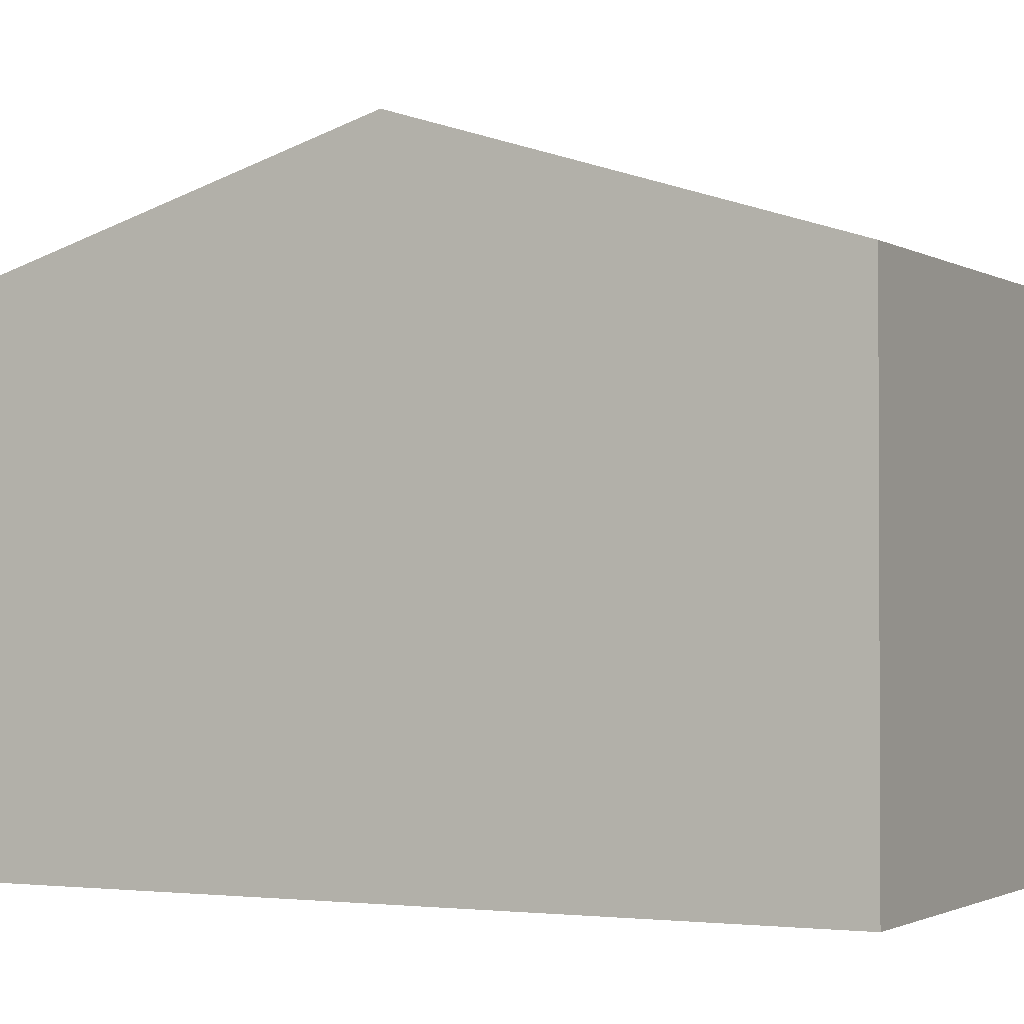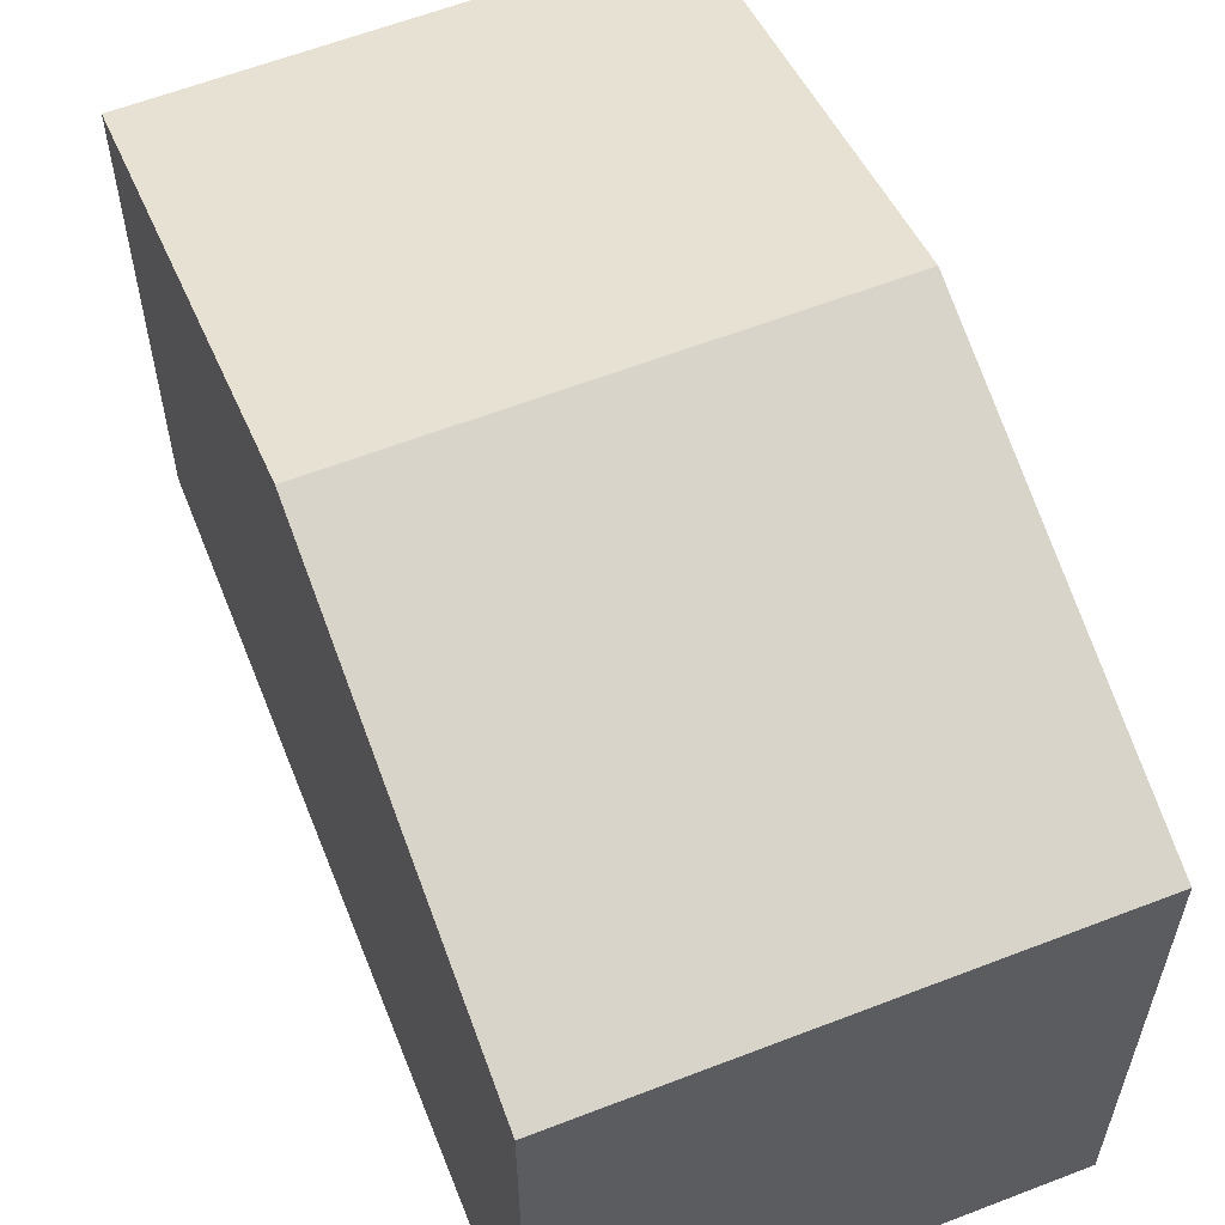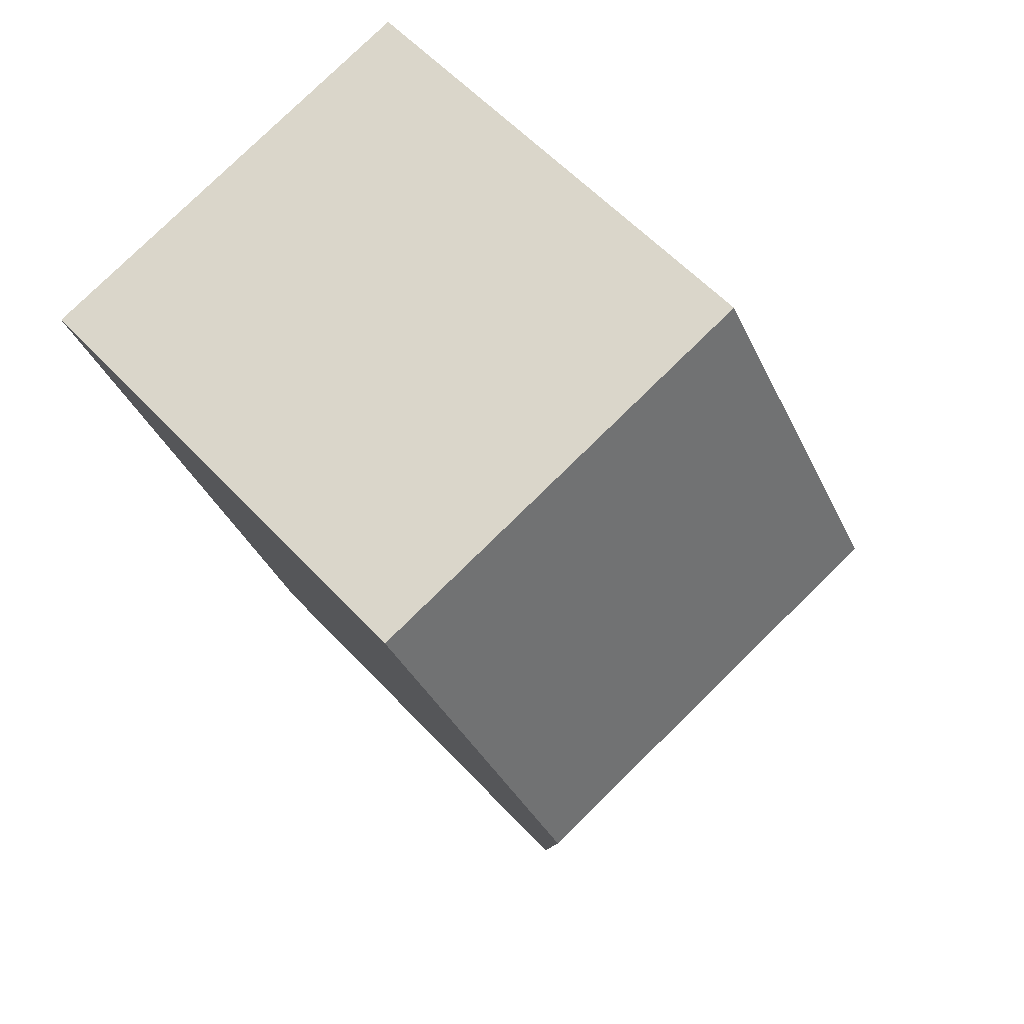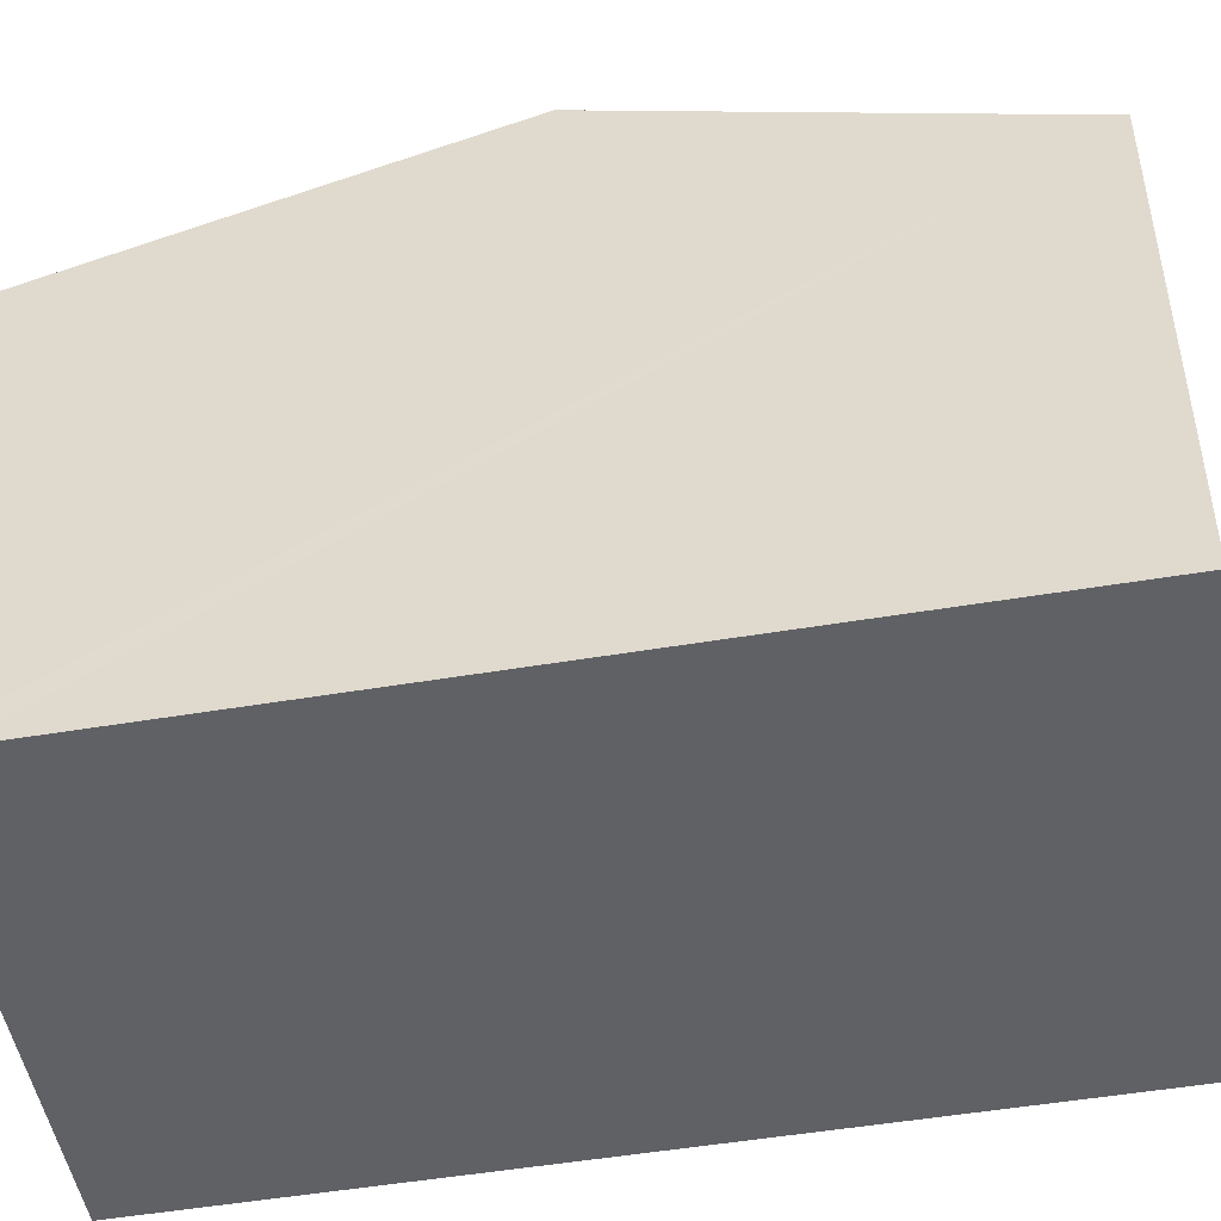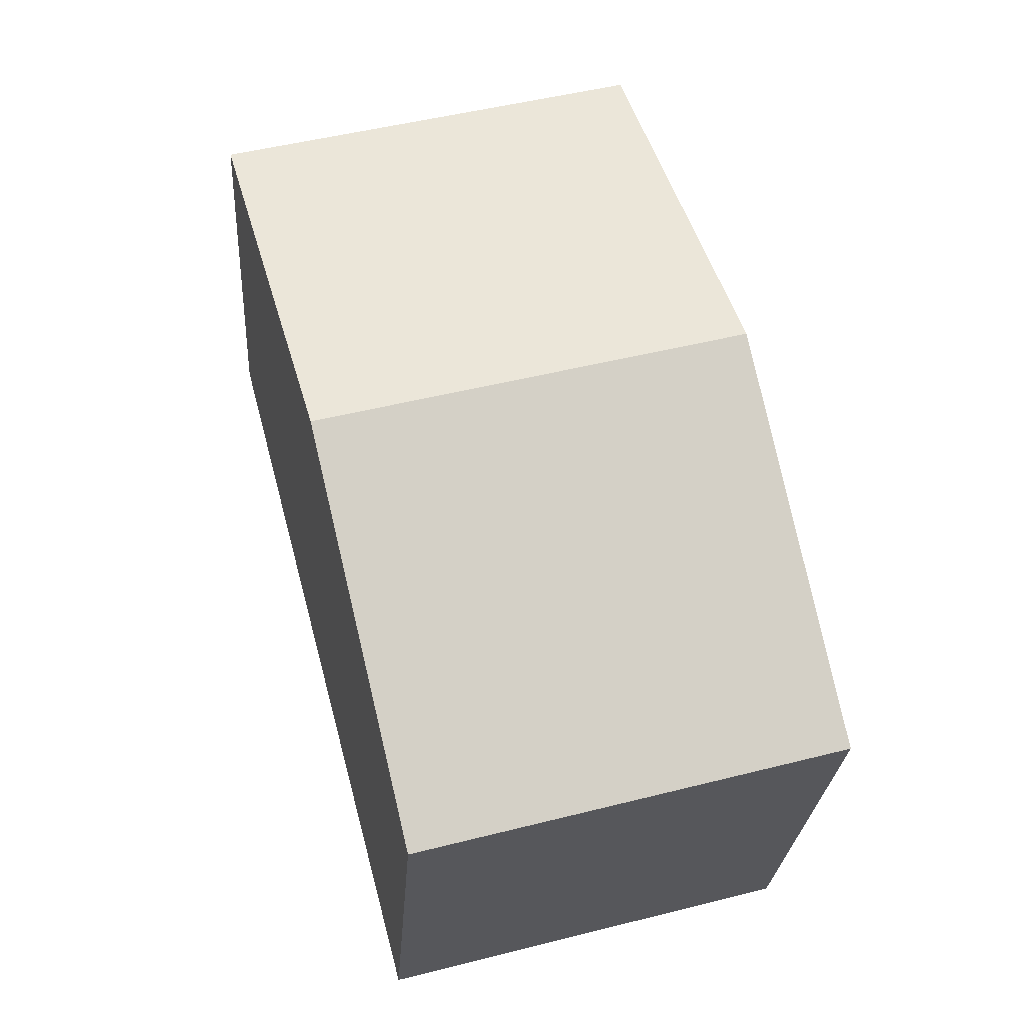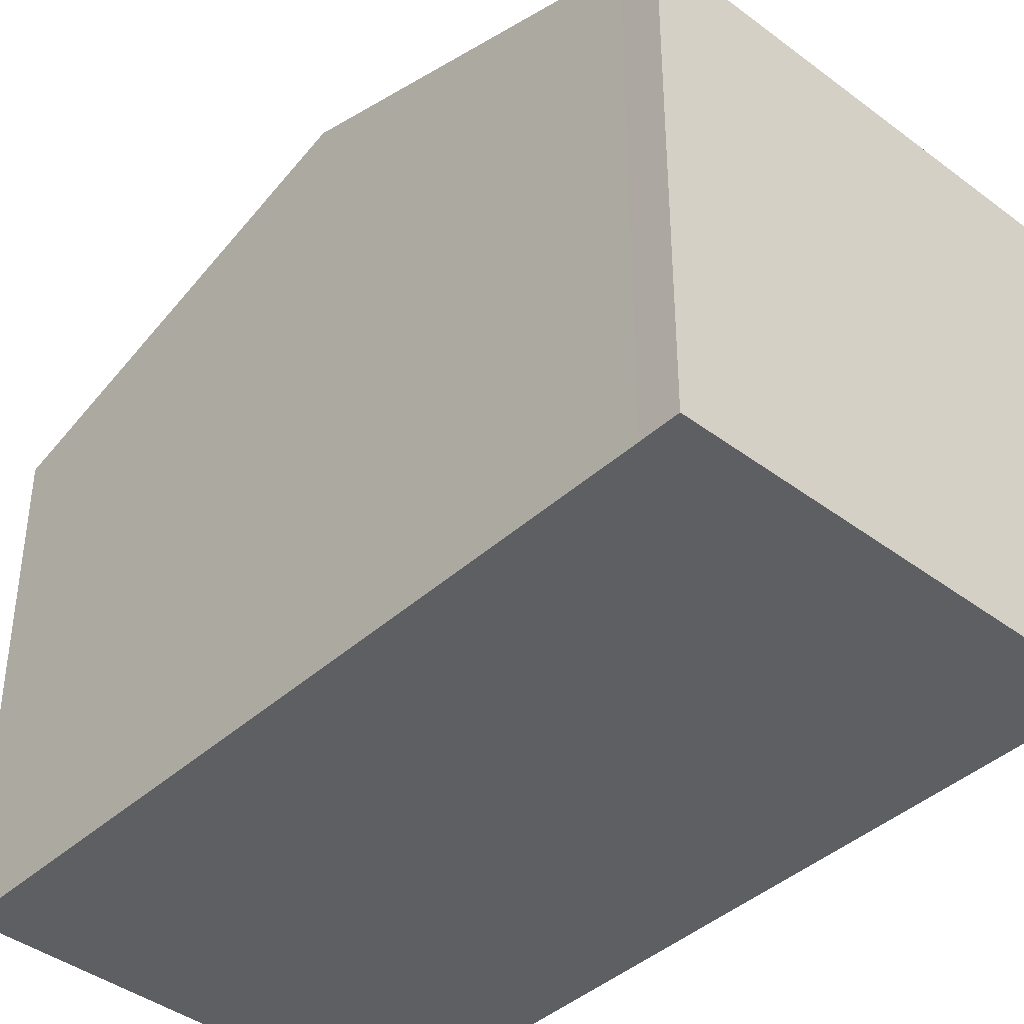
<metadata>
{"format":"obj","ext":"obj","renderer":"f3d","projection":"perspective","resolution":1024,"background":"white","views":[{"elev":-1.6,"azim":132.1,"up":"+Y"},{"elev":60.9,"azim":173.4,"up":"+Y"},{"elev":57.8,"azim":137.7,"up":"+Z"},{"elev":-49.6,"azim":-64.5,"up":"+Y"},{"elev":-25.7,"azim":176.3,"up":"+Z"},{"elev":-41.2,"azim":152.5,"up":"+Y"}]}
</metadata>
<code>
v  8.363 9.604 4.338
v  3.275 7.657 12.26
v  10 7.657 10.47
v  1.636 9.604 6.123
v  0 7.661 4.691e-16
v  6.879 7.842 -1.216
v  6.723 7.656 -1.802
v  0.156 7.846 0.583
v  0 0 0
v  6.723 1.103e-16 -1.802
v  0.156 -3.57e-17 0.583
v  1.636 -3.749e-16 6.123
v  3.275 -7.506e-16 12.26
v  10 -6.413e-16 10.47
v  8.363 -2.656e-16 4.338
v  6.879 7.446e-17 -1.216
g defaultobject
f 1 2 3
f 2 1 4
f 5 6 7
f 6 5 1
f 1 5 8
f 1 8 4
f 7 9 5
f 9 7 10
f 9 8 5
f 8 9 4
f 4 9 2
f 2 9 11
f 2 11 12
f 2 12 13
f 13 3 2
f 3 13 14
f 14 1 3
f 1 14 15
f 1 15 6
f 6 15 16
f 6 16 7
f 7 16 10
f 12 14 13
f 14 12 11
f 14 11 15
f 15 11 9
f 15 9 16
f 16 9 10

</code>
